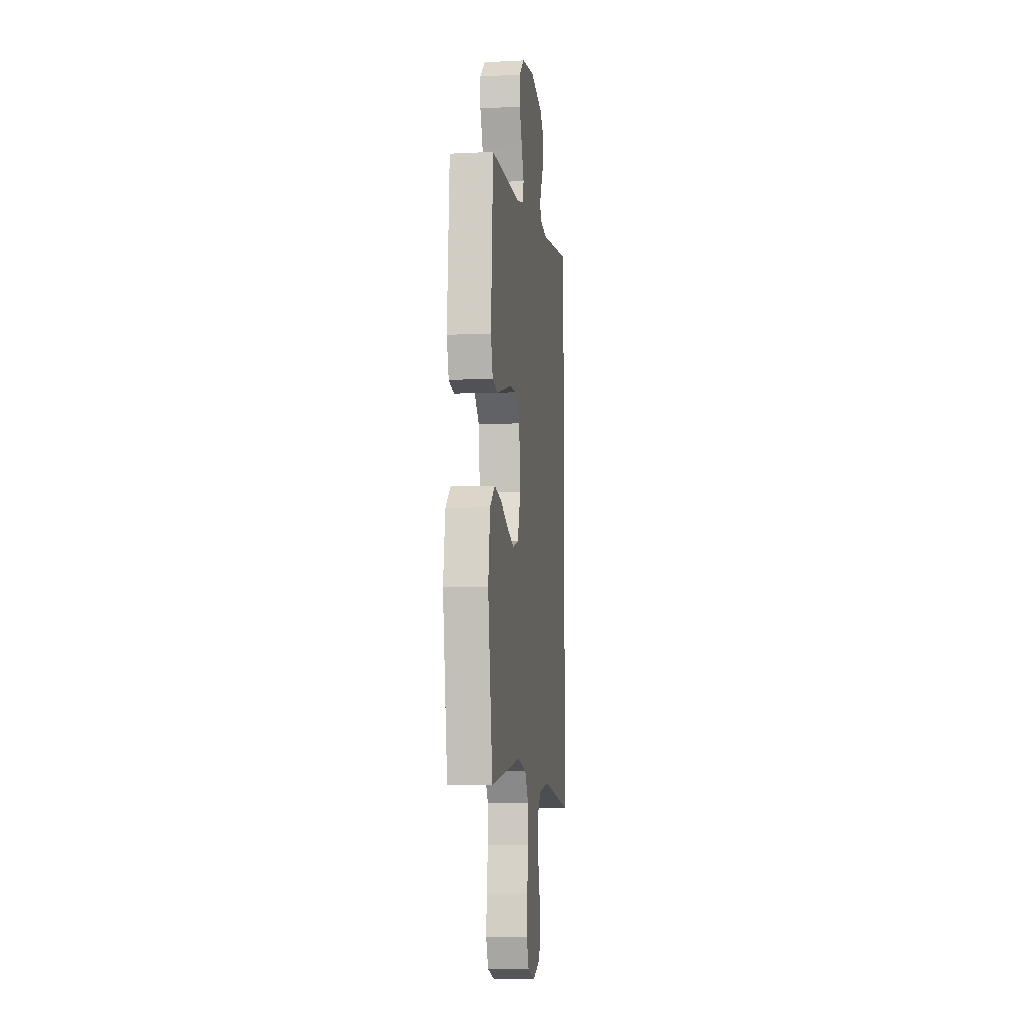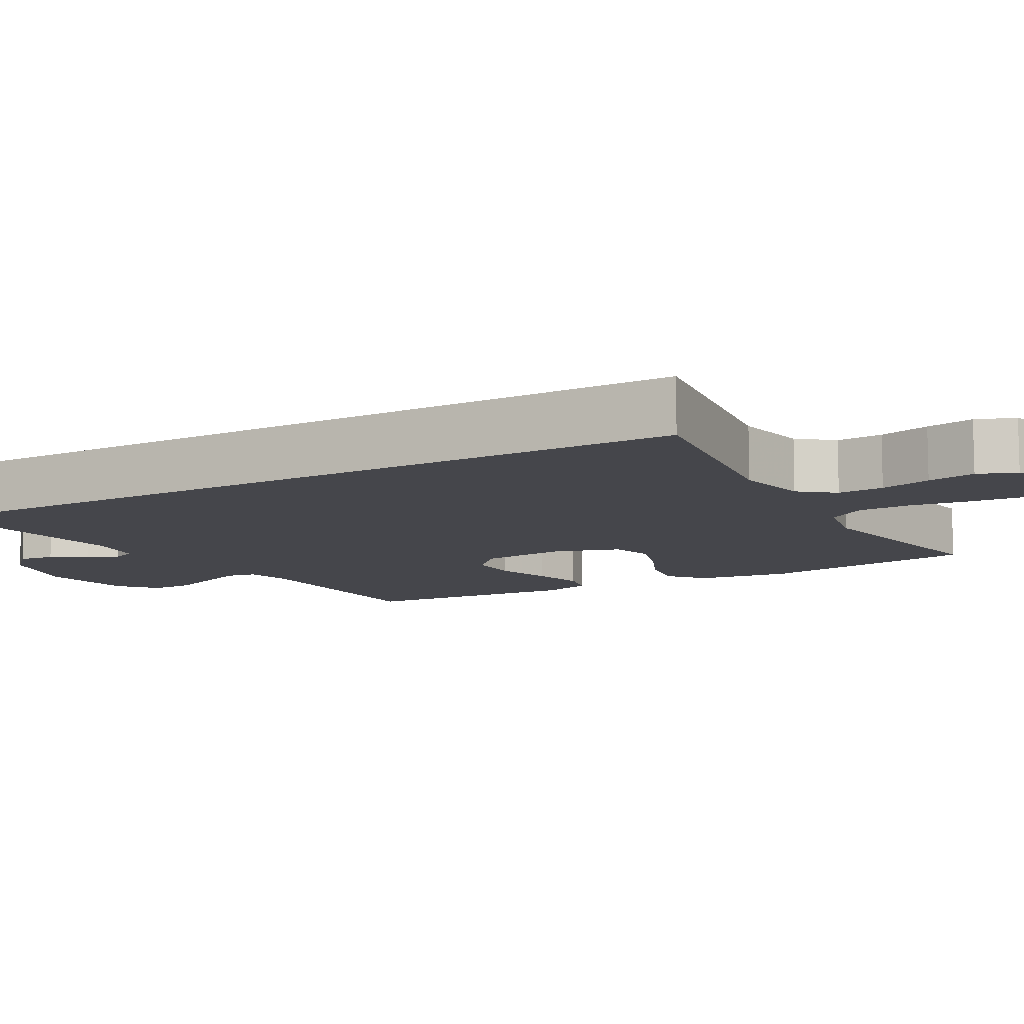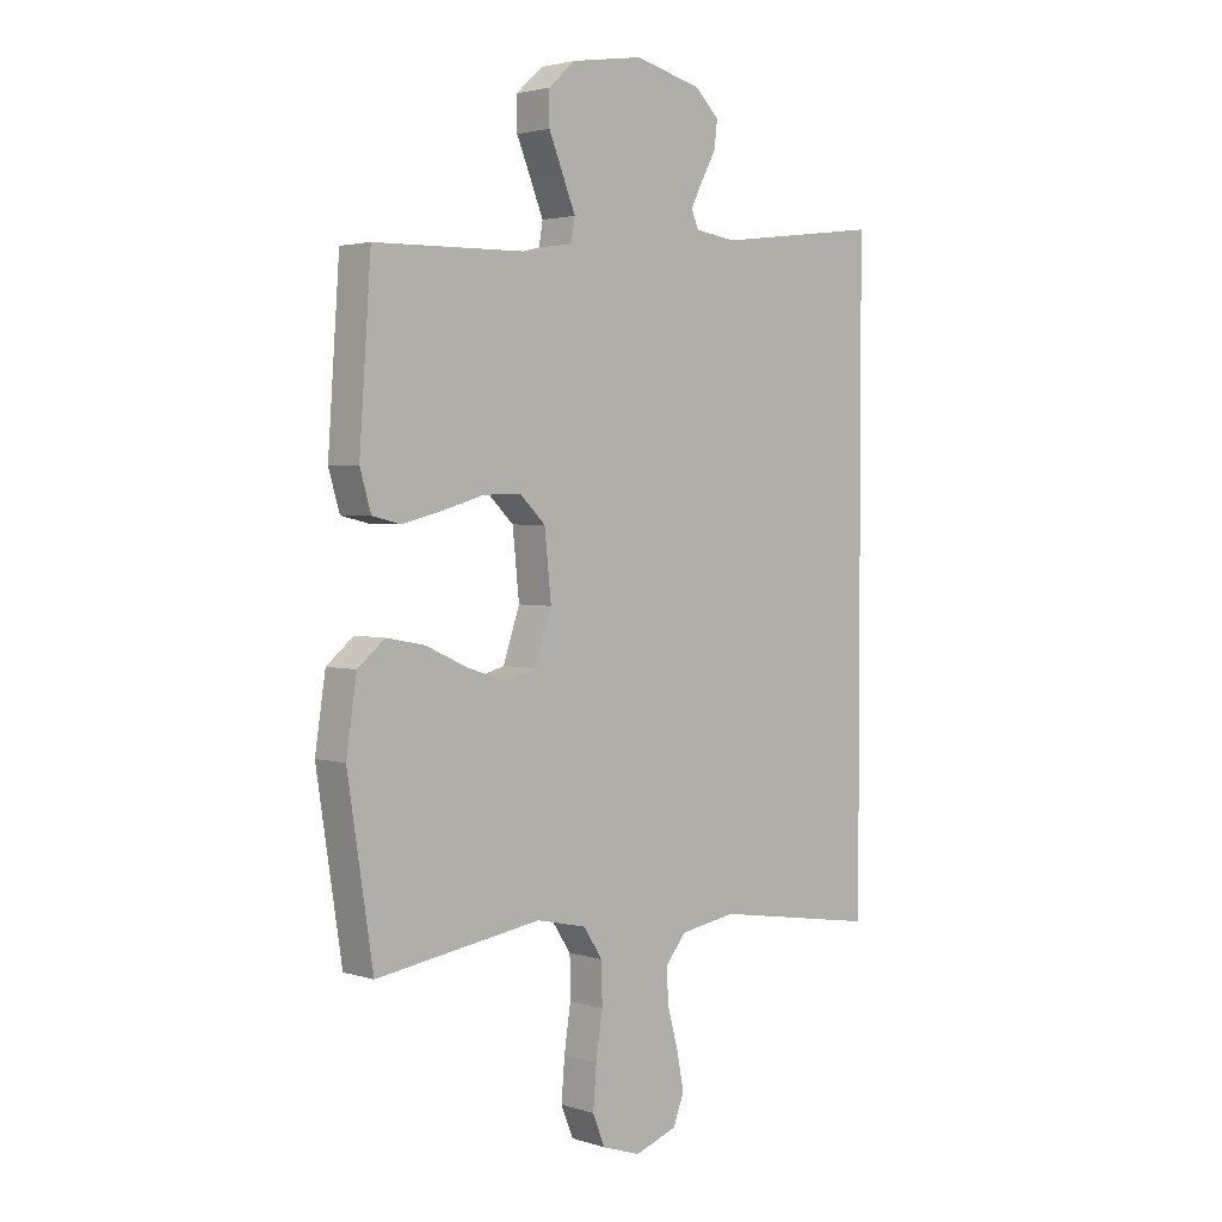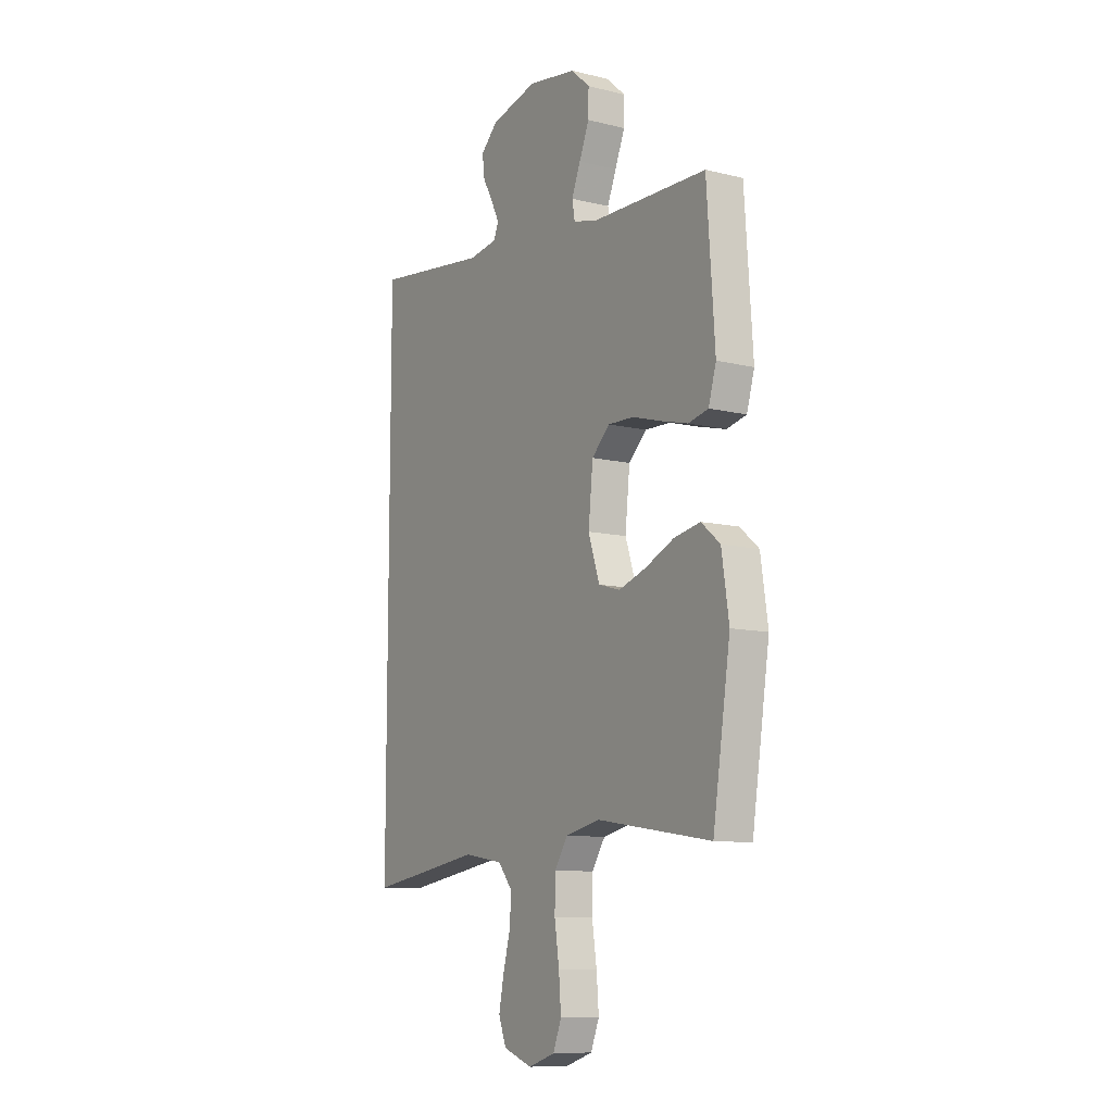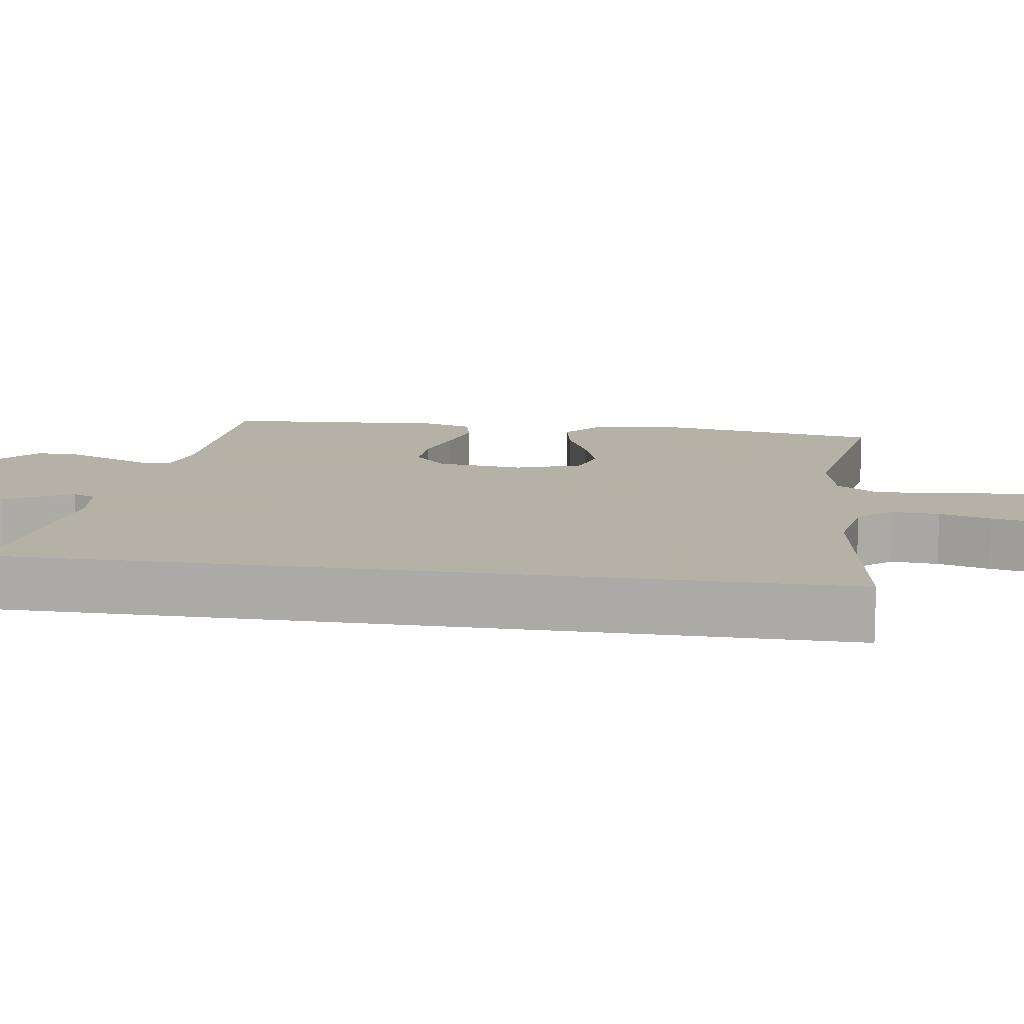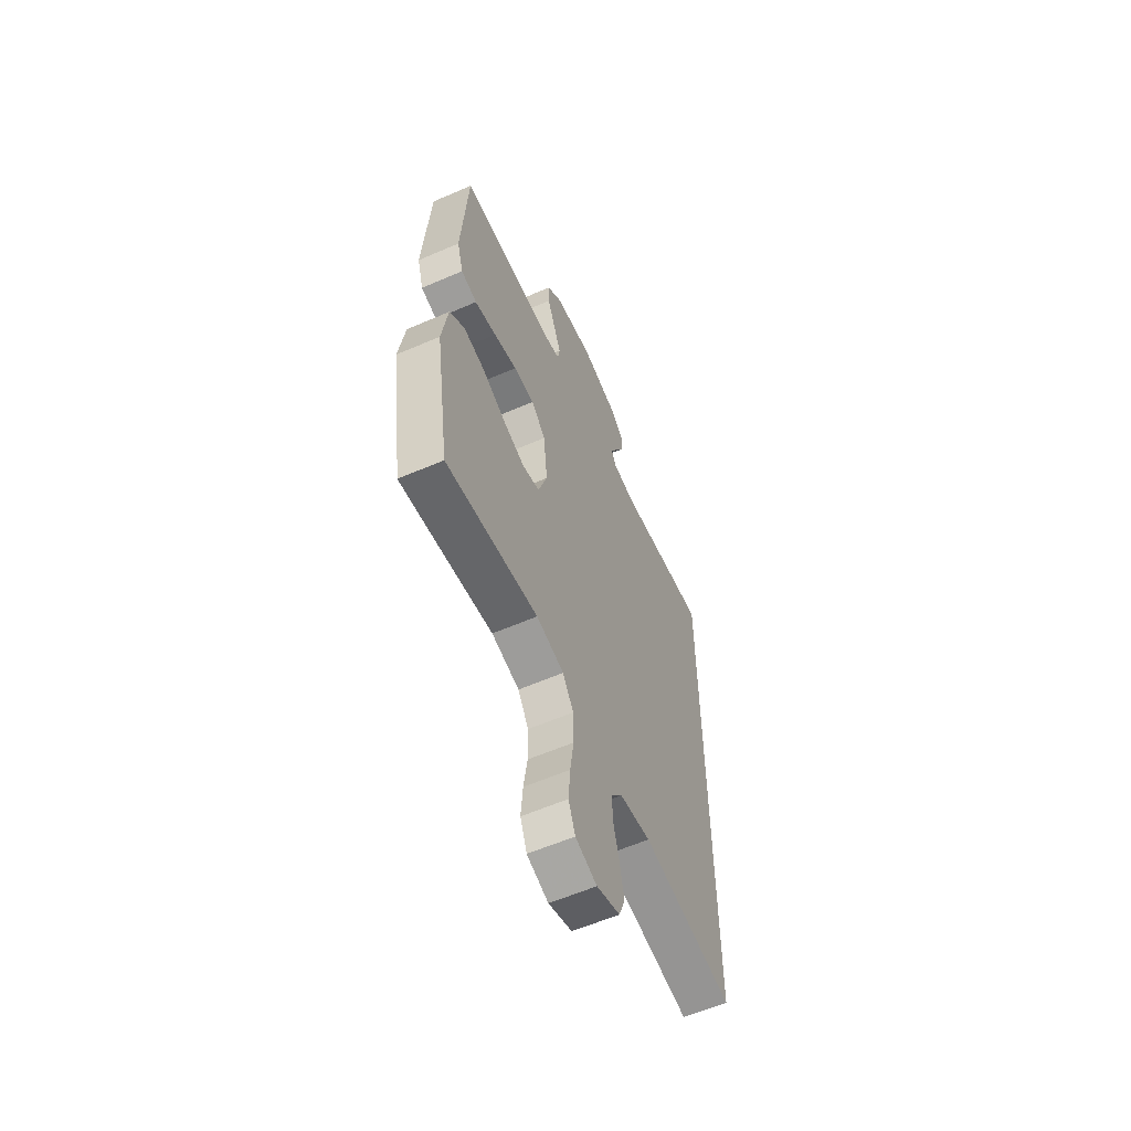
<metadata>
{"format":"obj","ext":"obj","renderer":"f3d","projection":"perspective","resolution":1024,"background":"white","views":[{"elev":-7.8,"azim":-82.2,"up":"+Z"},{"elev":-10.0,"azim":120.1,"up":"+Y"},{"elev":2.7,"azim":-43.3,"up":"+Z"},{"elev":-10.1,"azim":-122.0,"up":"+Z"},{"elev":12.1,"azim":98.6,"up":"+Y"},{"elev":-59.5,"azim":-66.0,"up":"+Z"}]}
</metadata>
<code>
v -0.5 0.07 0.5
v -0.2 0.07 0.506
v -0.135 0.07 0.522
v -0.128 0.07 0.563
v -0.151 0.07 0.62
v -0.177 0.07 0.683
v -0.178 0.07 0.741
v -0.128 0.07 0.785
v 0 0.07 0.805
v 0.122 0.07 0.775
v 0.166 0.07 0.732
v 0.16 0.07 0.683
v 0.133 0.07 0.634
v 0.112 0.07 0.592
v 0.125 0.07 0.561
v 0.2 0.07 0.55
v 0.5 0.07 0.588
v 0.5 0.07 -0.538
v 0.2 0.07 -0.491
v 0.098 0.07 -0.508
v 0.06 0.07 -0.554
v 0.064 0.07 -0.617
v 0.083 0.07 -0.687
v 0.096 0.07 -0.753
v 0.076 0.07 -0.805
v 0 0.07 -0.832
v -0.07 0.07 -0.809
v -0.092 0.07 -0.754
v -0.086 0.07 -0.68
v -0.074 0.07 -0.6
v -0.075 0.07 -0.527
v -0.11 0.07 -0.474
v -0.2 0.07 -0.454
v -0.5 0.07 -0.5
v -0.546 0.07 -0.2
v -0.527 0.07 -0.075
v -0.478 0.07 -0.034
v -0.409 0.07 -0.047
v -0.334 0.07 -0.081
v -0.262 0.07 -0.105
v -0.205 0.07 -0.089
v -0.175 0.07 0
v -0.187 0.07 0.117
v -0.234 0.07 0.162
v -0.302 0.07 0.16
v -0.378 0.07 0.138
v -0.449 0.07 0.12
v -0.501 0.07 0.132
v -0.521 0.07 0.2
v -0.5 0 0.5
v -0.2 0 0.506
v -0.135 0 0.522
v -0.128 0 0.563
v -0.151 0 0.62
v -0.177 0 0.683
v -0.178 0 0.741
v -0.128 0 0.785
v 0 0 0.805
v 0.122 0 0.775
v 0.166 0 0.732
v 0.16 0 0.683
v 0.133 0 0.634
v 0.112 0 0.592
v 0.125 0 0.561
v 0.2 0 0.55
v 0.5 0 0.588
v 0.5 0 -0.538
v 0.2 0 -0.491
v 0.098 0 -0.508
v 0.06 0 -0.554
v 0.064 0 -0.617
v 0.083 0 -0.687
v 0.096 0 -0.753
v 0.076 0 -0.805
v 0 0 -0.832
v -0.07 0 -0.809
v -0.092 0 -0.754
v -0.086 0 -0.68
v -0.074 0 -0.6
v -0.075 0 -0.527
v -0.11 0 -0.474
v -0.2 0 -0.454
v -0.5 0 -0.5
v -0.546 0 -0.2
v -0.527 0 -0.075
v -0.478 0 -0.034
v -0.409 0 -0.047
v -0.334 0 -0.081
v -0.262 0 -0.105
v -0.205 0 -0.089
v -0.175 0 0
v -0.187 0 0.117
v -0.234 0 0.162
v -0.302 0 0.16
v -0.378 0 0.138
v -0.449 0 0.12
v -0.501 0 0.132
v -0.521 0 0.2
f 48 49 1 2
f 45 46 47 48
f 45 48 2 3
f 44 45 3
f 43 44 3
f 42 43 3 4
f 36 37 38 39
f 36 39 40
f 33 34 35 36
f 32 33 36 40
f 31 32 40 41
f 27 28 29 30
f 27 30 31
f 26 27 31
f 25 26 31
f 22 23 24 25
f 22 25 31 41
f 16 17 18 19
f 15 16 19 20
f 14 15 20 21
f 10 11 12 13
f 10 13 14
f 9 10 14
f 8 9 14 21
f 5 6 7 8
f 4 5 8
f 21 22 41 42
f 21 42 4
f 4 8 21
f 51 50 98 97
f 97 96 95 94
f 52 51 97 94
f 52 94 93
f 52 93 92
f 53 52 92 91
f 88 87 86 85
f 89 88 85
f 85 84 83 82
f 89 85 82 81
f 90 89 81 80
f 79 78 77 76
f 80 79 76
f 80 76 75
f 80 75 74
f 74 73 72 71
f 90 80 74 71
f 68 67 66 65
f 69 68 65 64
f 70 69 64 63
f 62 61 60 59
f 63 62 59
f 63 59 58
f 70 63 58 57
f 57 56 55 54
f 57 54 53
f 91 90 71 70
f 53 91 70
f 70 57 53
f 1 50 51 2
f 2 51 52 3
f 3 52 53 4
f 4 53 54 5
f 5 54 55 6
f 6 55 56 7
f 7 56 57 8
f 8 57 58 9
f 9 58 59 10
f 10 59 60 11
f 11 60 61 12
f 12 61 62 13
f 13 62 63 14
f 14 63 64 15
f 15 64 65 16
f 16 65 66 17
f 17 66 67 18
f 18 67 68 19
f 19 68 69 20
f 20 69 70 21
f 21 70 71 22
f 22 71 72 23
f 23 72 73 24
f 24 73 74 25
f 25 74 75 26
f 26 75 76 27
f 27 76 77 28
f 28 77 78 29
f 29 78 79 30
f 30 79 80 31
f 31 80 81 32
f 32 81 82 33
f 33 82 83 34
f 34 83 84 35
f 35 84 85 36
f 36 85 86 37
f 37 86 87 38
f 38 87 88 39
f 39 88 89 40
f 40 89 90 41
f 41 90 91 42
f 42 91 92 43
f 43 92 93 44
f 44 93 94 45
f 45 94 95 46
f 46 95 96 47
f 47 96 97 48
f 48 97 98 49
f 49 98 50 1

</code>
